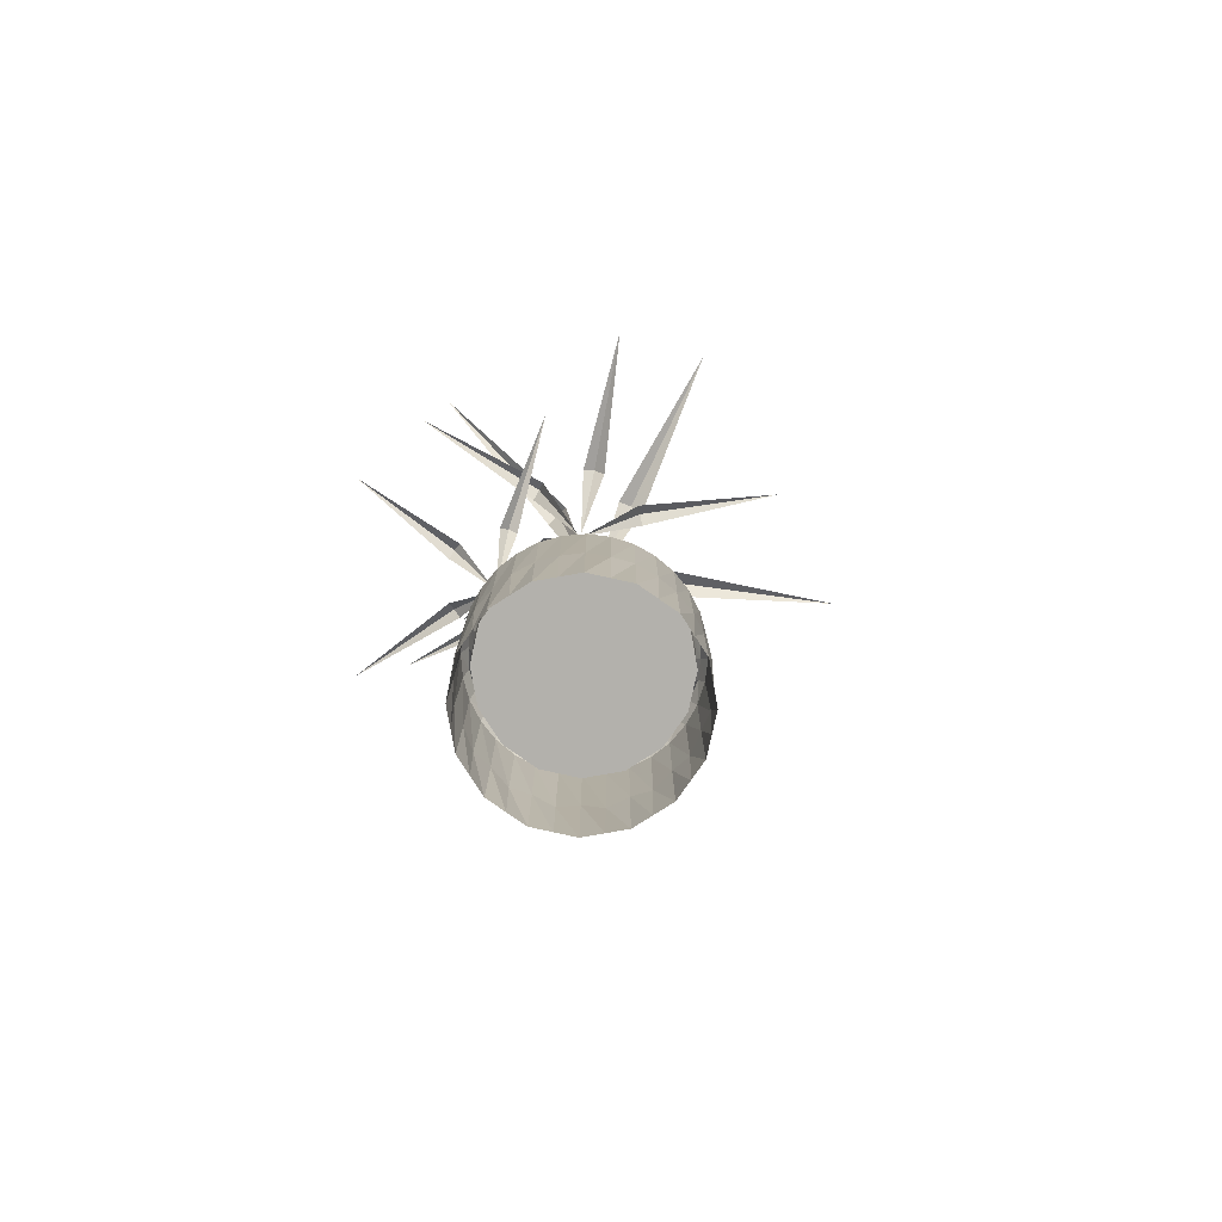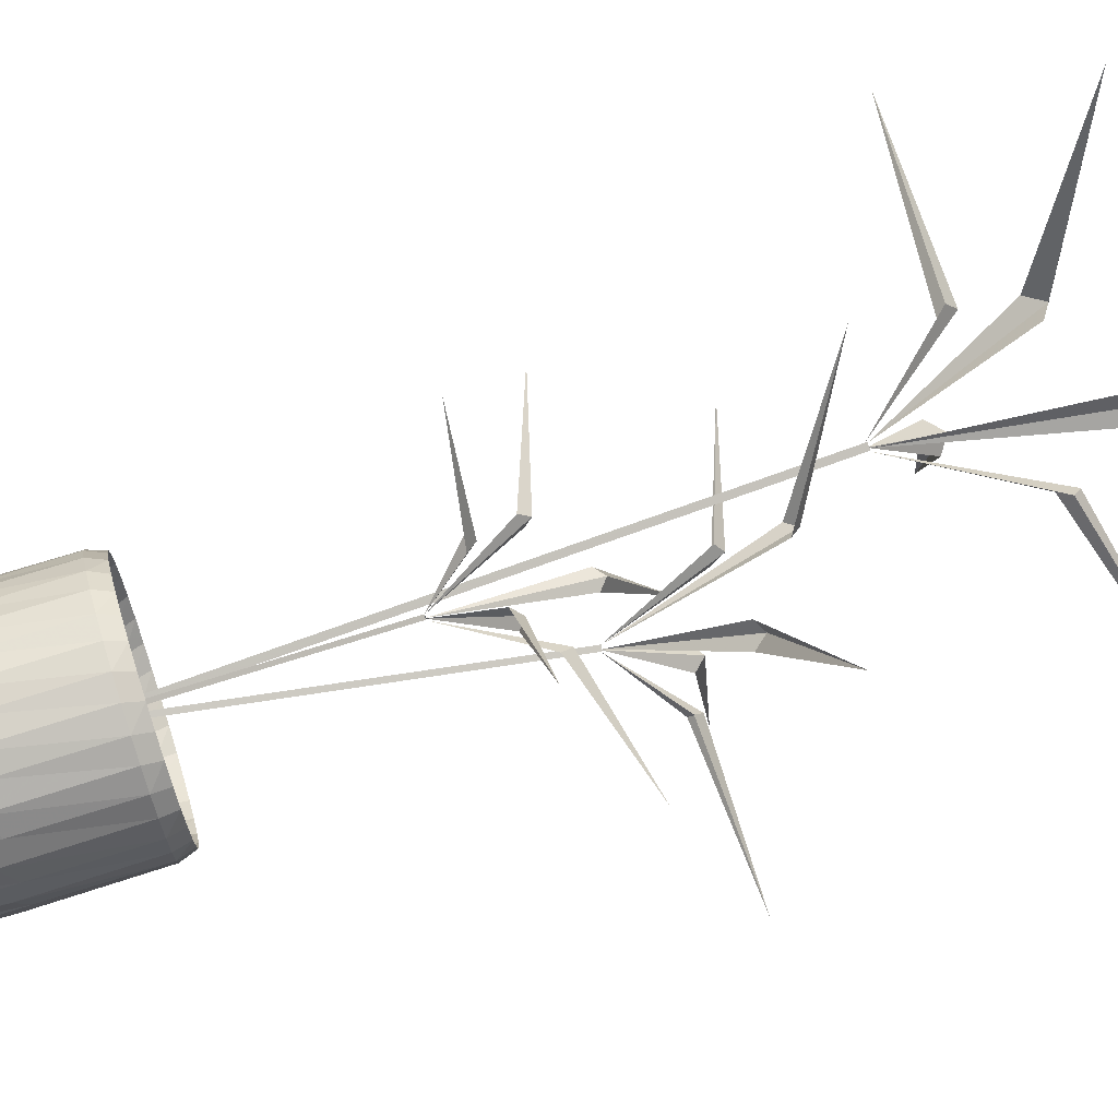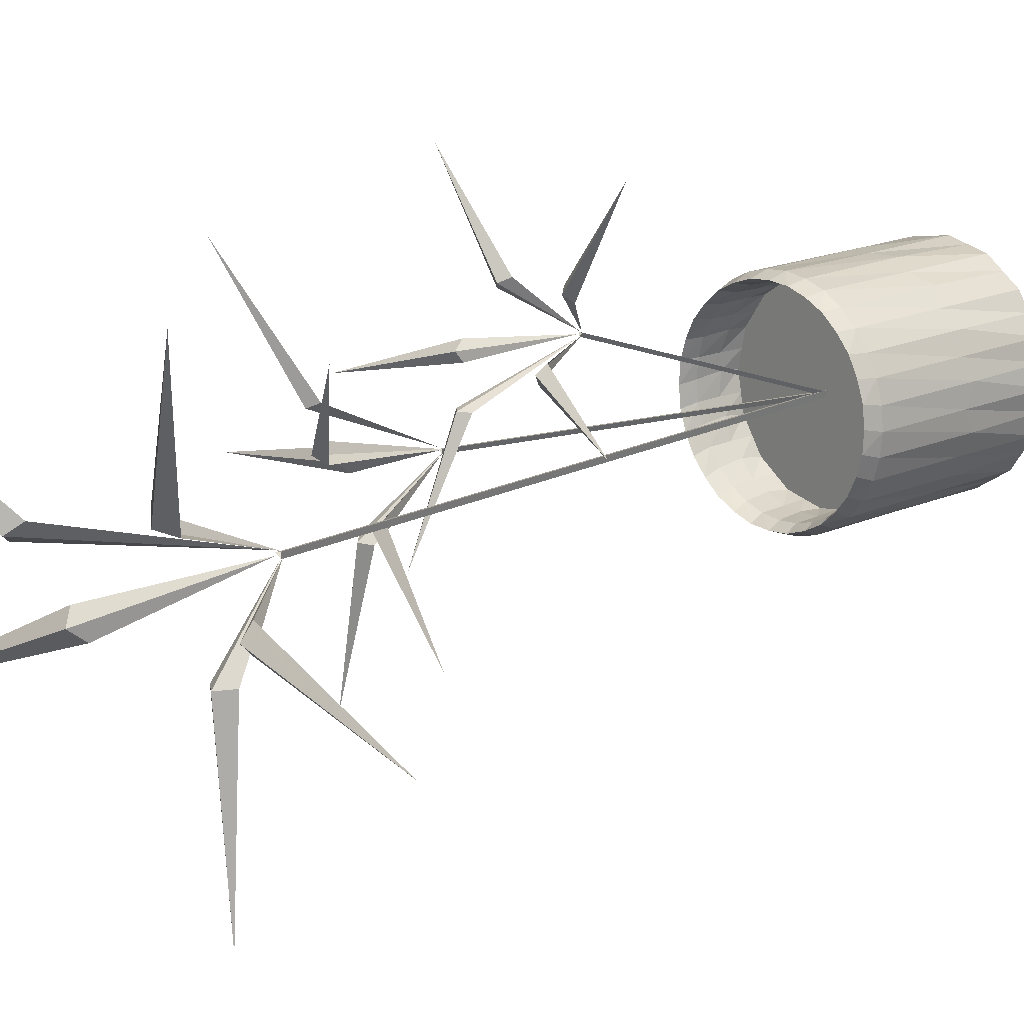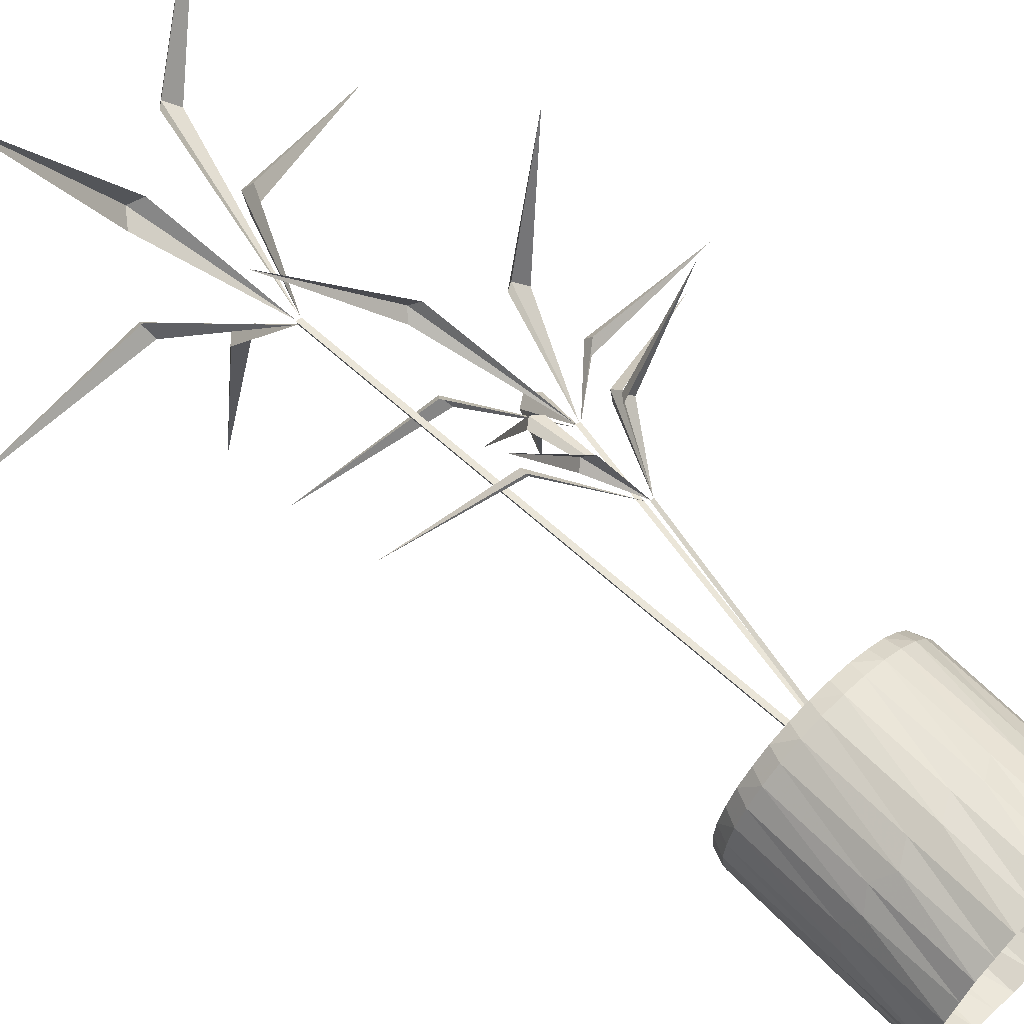
<metadata>
{"format":"obj","ext":"obj","renderer":"f3d","projection":"perspective","resolution":1024,"background":"white","views":[{"elev":-79.1,"azim":88.8,"up":"+Y"},{"elev":76.0,"azim":72.7,"up":"+Z"},{"elev":17.6,"azim":-131.2,"up":"+Z"},{"elev":63.4,"azim":-44.4,"up":"+Z"}]}
</metadata>
<code>
v 0.282 0.7134 0.2851
v 0.3095 0.8894 0.3359
v 0.3191 0.9009 0.3258
v 0.33 0.8894 0.3171
v 0.438 0.975 0.4561
v 0.5016 0.8906 0.1679
v 0.3455 0.8353 0.2581
v 0.3392 0.8439 0.2448
v 0.3341 0.8295 0.2329
v 0.2828 0.7129 0.2811
v 0.2465 0.7824 0.025
v 0.282 0.7704 0.2047
v 0.2676 0.78 0.2056
v 0.2544 0.7668 0.2079
v 0.2793 0.712 0.2791
v 0.025 0.8053 0.2246
v 0.2064 0.7897 0.2492
v 0.203 0.803 0.2621
v 0.2007 0.7933 0.2763
v 0.2762 0.712 0.2818
v 0.1451 0.8906 0.493
v 0.2253 0.8295 0.3322
v 0.2366 0.8439 0.3383
v 0.2493 0.8353 0.3458
v 0.2779 0.7129 0.2855
v 0.3241 0.4031 0.3703
v 0.3327 0.5131 0.3352
v 0.3241 0.5203 0.3358
v 0.3154 0.5131 0.3352
v 0.3241 0.5666 0.2256
v 0.1733 0.5139 0.3319
v 0.2834 0.4793 0.356
v 0.2807 0.4847 0.3648
v 0.278 0.4757 0.3724
v 0.322 0.4028 0.3718
v 0.2309 0.4462 0.5053
v 0.2902 0.4387 0.4074
v 0.2973 0.4448 0.413
v 0.3043 0.4365 0.4175
v 0.3228 0.4023 0.3742
v 0.4172 0.4606 0.5064
v 0.3438 0.4508 0.4186
v 0.3509 0.4591 0.4142
v 0.3579 0.4531 0.4085
v 0.3253 0.4023 0.3742
v 0.4748 0.5139 0.3319
v 0.3701 0.4757 0.3724
v 0.3674 0.4847 0.3648
v 0.3647 0.4793 0.356
v 0.3261 0.4028 0.3718
v 0.3572 0.5066 0.2981
v 0.3201 0.6386 0.3205
v 0.3279 0.6472 0.3273
v 0.3348 0.6386 0.3352
v 0.2344 0.7028 0.4209
v 0.4525 0.6394 0.4586
v 0.3796 0.598 0.3447
v 0.3893 0.6044 0.3396
v 0.3981 0.5936 0.3354
v 0.3602 0.5062 0.2986
v 0.5508 0.5583 0.2626
v 0.4174 0.5493 0.2953
v 0.4162 0.5565 0.2846
v 0.414 0.5466 0.2748
v 0.3616 0.5055 0.2959
v 0.3937 0.5755 0.1035
v 0.3815 0.5638 0.2403
v 0.3717 0.5738 0.2381
v 0.3609 0.5665 0.2369
v 0.3594 0.5055 0.2937
v 0.1967 0.6394 0.2027
v 0.3199 0.5936 0.2572
v 0.3157 0.6044 0.266
v 0.3106 0.598 0.2757
v 0.3567 0.5062 0.2951
v 0.2773 0.7127 0.2851
v 0.283 0.7133 0.2833
v 0.3079 0.1646 0.2892
v 0.3021 0.164 0.291
v 0.2786 0.712 0.2792
v 0.3035 0.1633 0.2851
v 0.3571 0.5066 0.2979
v 0.3615 0.5057 0.2972
v 0.307 0.1637 0.2893
v 0.3025 0.1646 0.2901
v 0.3585 0.5057 0.2937
v 0.3041 0.1637 0.2859
v 0.3223 0.4024 0.3737
v 0.326 0.4025 0.3733
v 0.3065 0.1638 0.2894
v 0.3027 0.1637 0.2897
v 0.3239 0.4031 0.3703
v 0.3043 0.1645 0.2863
v 0.3983 0.164 0.2885
v 0.3912 0.164 0.2525
v 0.3709 0.164 0.2221
v 0.3404 0.164 0.2018
v 0.3045 0.164 0.1946
v 0.2686 0.164 0.2018
v 0.2382 0.164 0.2221
v 0.2178 0.164 0.2525
v 0.2107 0.164 0.2885
v 0.2178 0.164 0.3243
v 0.2382 0.164 0.3548
v 0.2686 0.164 0.3751
v 0.3045 0.164 0.3823
v 0.3404 0.164 0.3751
v 0.3709 0.164 0.3548
v 0.3912 0.164 0.3243
v 0.3045 0.164 0.2885
v 0.3444 0.2103 0.1921
v 0.3404 0.2103 0.2018
v 0.3709 0.2103 0.2221
v 0.3782 0.2103 0.2147
v 0.3045 0.2103 0.1842
v 0.3045 0.2103 0.1946
v 0.2646 0.2103 0.1921
v 0.2686 0.2103 0.2018
v 0.2308 0.2103 0.2147
v 0.2382 0.2103 0.2221
v 0.2082 0.2103 0.2486
v 0.2178 0.2103 0.2525
v 0.2003 0.2103 0.2885
v 0.2107 0.2103 0.2885
v 0.2082 0.2103 0.3283
v 0.2178 0.2103 0.3243
v 0.2308 0.2103 0.3622
v 0.2382 0.2103 0.3548
v 0.2646 0.2103 0.3848
v 0.2686 0.2103 0.3751
v 0.3045 0.2103 0.3927
v 0.3045 0.2103 0.3823
v 0.3444 0.2103 0.3848
v 0.3404 0.2103 0.3751
v 0.3782 0.2103 0.3622
v 0.3709 0.2103 0.3548
v 0.4008 0.2103 0.3283
v 0.3912 0.2103 0.3243
v 0.4088 0.2103 0.2885
v 0.3983 0.2103 0.2885
v 0.4008 0.2103 0.2486
v 0.3912 0.2103 0.2525
v 0.4008 0.025 0.3283
v 0.4088 0.025 0.2885
v 0.3782 0.025 0.3622
v 0.3444 0.025 0.3848
v 0.3045 0.025 0.3927
v 0.2646 0.025 0.3848
v 0.2308 0.025 0.3622
v 0.2082 0.025 0.3283
v 0.2003 0.025 0.2885
v 0.2082 0.025 0.2486
v 0.2308 0.025 0.2147
v 0.2646 0.025 0.1921
v 0.3045 0.025 0.1842
v 0.3444 0.025 0.1921
v 0.3782 0.025 0.2147
v 0.4008 0.025 0.2486
v 0.3395 0.2248 0.1963
v 0.3566 0.2103 0.2104
v 0.3572 0.2248 0.2046
v 0.3721 0.2248 0.2167
v 0.3627 0.2103 0.2021
v 0.3015 0.2248 0.1899
v 0.3228 0.2103 0.1964
v 0.3211 0.2248 0.1908
v 0.3252 0.2103 0.1864
v 0.2641 0.2248 0.1986
v 0.2862 0.2103 0.1964
v 0.2825 0.2248 0.1919
v 0.2846 0.2103 0.1863
v 0.2327 0.2248 0.2209
v 0.2524 0.2103 0.2104
v 0.2472 0.2248 0.2077
v 0.247 0.2103 0.2017
v 0.2123 0.2248 0.2535
v 0.2265 0.2103 0.2363
v 0.2207 0.2248 0.2358
v 0.2182 0.2103 0.2303
v 0.206 0.2248 0.2914
v 0.2125 0.2103 0.2702
v 0.2069 0.2248 0.2719
v 0.2025 0.2103 0.2678
v 0.2146 0.2248 0.3289
v 0.2125 0.2103 0.3068
v 0.208 0.2248 0.3105
v 0.2024 0.2103 0.3084
v 0.237 0.2248 0.3602
v 0.2265 0.2103 0.3406
v 0.2238 0.2248 0.3458
v 0.2178 0.2103 0.346
v 0.2696 0.2248 0.3806
v 0.2524 0.2103 0.3665
v 0.2519 0.2248 0.3723
v 0.2464 0.2103 0.3748
v 0.3075 0.2248 0.387
v 0.2862 0.2103 0.3805
v 0.288 0.2248 0.3861
v 0.2839 0.2103 0.3905
v 0.345 0.2248 0.3783
v 0.3229 0.2103 0.3805
v 0.3266 0.2248 0.385
v 0.3245 0.2103 0.3906
v 0.3763 0.2248 0.356
v 0.3567 0.2103 0.3665
v 0.3618 0.2248 0.3692
v 0.362 0.2103 0.3752
v 0.3967 0.2248 0.3234
v 0.3826 0.2103 0.3406
v 0.3884 0.2248 0.3411
v 0.3909 0.2103 0.3466
v 0.4031 0.2248 0.2855
v 0.3966 0.2103 0.3067
v 0.4021 0.2248 0.305
v 0.4065 0.2103 0.3091
v 0.3944 0.2248 0.248
v 0.3966 0.2103 0.2701
v 0.401 0.2248 0.2664
v 0.4067 0.2103 0.2685
v 0.3826 0.2103 0.2363
v 0.3853 0.2248 0.2311
v 0.3913 0.2103 0.2309
v 0.3912 0.1843 0.2552
v 0.3948 0.164 0.2705
v 0.3959 0.1871 0.2704
v 0.3973 0.1843 0.2909
v 0.3719 0.1843 0.2246
v 0.381 0.164 0.2373
v 0.382 0.1871 0.2368
v 0.3423 0.1843 0.2037
v 0.3556 0.164 0.2119
v 0.3564 0.1871 0.2111
v 0.307 0.1843 0.1957
v 0.3225 0.164 0.1982
v 0.3228 0.1871 0.1971
v 0.2713 0.1843 0.2018
v 0.2866 0.164 0.1982
v 0.2865 0.1871 0.1971
v 0.2407 0.1843 0.2211
v 0.2534 0.164 0.2119
v 0.2529 0.1871 0.2109
v 0.2198 0.1843 0.2506
v 0.228 0.164 0.2373
v 0.2272 0.1871 0.2366
v 0.2118 0.1843 0.286
v 0.2143 0.164 0.2705
v 0.2132 0.1871 0.2702
v 0.2179 0.1843 0.3216
v 0.2143 0.164 0.3064
v 0.2132 0.1871 0.3065
v 0.2372 0.1843 0.3523
v 0.228 0.164 0.3396
v 0.227 0.1871 0.3401
v 0.2667 0.1843 0.3732
v 0.2534 0.164 0.365
v 0.2527 0.1871 0.3658
v 0.302 0.1843 0.3812
v 0.2866 0.164 0.3787
v 0.2862 0.1871 0.3798
v 0.3377 0.1843 0.3751
v 0.3225 0.164 0.3787
v 0.3226 0.1871 0.3798
v 0.3684 0.1843 0.3558
v 0.3556 0.164 0.365
v 0.3561 0.1871 0.3659
v 0.3893 0.1843 0.3263
v 0.381 0.164 0.3396
v 0.3819 0.1871 0.3403
v 0.3948 0.164 0.3064
v 0.3958 0.1871 0.3067
v 0.4048 0.025 0.3084
v 0.4084 0.1177 0.2885
v 0.4073 0.1061 0.309
v 0.4005 0.1177 0.3282
v 0.3895 0.025 0.3453
v 0.3916 0.1061 0.3468
v 0.378 0.1177 0.3619
v 0.3613 0.025 0.3735
v 0.3626 0.1061 0.3757
v 0.3443 0.1177 0.3844
v 0.3245 0.025 0.3887
v 0.3248 0.1061 0.3913
v 0.3045 0.1177 0.3923
v 0.2846 0.025 0.3887
v 0.2839 0.1061 0.3912
v 0.2648 0.1177 0.3844
v 0.2477 0.025 0.3735
v 0.2462 0.1061 0.3755
v 0.2311 0.1177 0.3619
v 0.2195 0.025 0.3453
v 0.2173 0.1061 0.3466
v 0.2085 0.1177 0.3282
v 0.2043 0.025 0.3084
v 0.2017 0.1061 0.3088
v 0.2006 0.1177 0.2885
v 0.2043 0.025 0.2685
v 0.2017 0.1061 0.2679
v 0.2085 0.1177 0.2487
v 0.2195 0.025 0.2317
v 0.2174 0.1061 0.2301
v 0.2311 0.1177 0.215
v 0.2477 0.025 0.2034
v 0.2464 0.1061 0.2012
v 0.2648 0.1177 0.1925
v 0.2846 0.025 0.1882
v 0.2842 0.1061 0.1856
v 0.3045 0.1177 0.1846
v 0.3245 0.025 0.1882
v 0.3251 0.1061 0.1857
v 0.3443 0.1177 0.1925
v 0.3613 0.025 0.2034
v 0.3629 0.1061 0.2014
v 0.378 0.1177 0.215
v 0.3895 0.025 0.2317
v 0.3917 0.1061 0.2303
v 0.4005 0.1177 0.2487
v 0.4048 0.025 0.2685
v 0.4074 0.1061 0.2681
f 1 2 3
f 3 4 1
f 5 4 3
f 3 2 5
f 8 7 6
f 6 9 8
f 8 9 10
f 10 7 8
f 13 12 11
f 11 14 13
f 13 14 15
f 15 12 13
f 18 17 16
f 16 19 18
f 18 19 20
f 20 17 18
f 23 22 21
f 21 24 23
f 23 24 25
f 25 22 23
f 26 27 28
f 28 29 26
f 30 29 28
f 28 27 30
f 33 32 31
f 31 34 33
f 33 34 35
f 35 32 33
f 38 37 36
f 36 39 38
f 38 39 40
f 40 37 38
f 43 42 41
f 41 44 43
f 43 44 45
f 45 43 42
f 48 47 46
f 46 49 48
f 48 49 50
f 50 47 48
f 51 52 53
f 53 54 51
f 55 54 53
f 53 52 55
f 58 57 56
f 56 59 58
f 58 59 60
f 60 57 58
f 63 62 61
f 61 64 63
f 63 64 65
f 65 62 63
f 68 67 66
f 66 69 68
f 68 69 70
f 70 67 68
f 73 72 71
f 71 74 73
f 73 74 75
f 75 72 73
f 78 77 76
f 76 79 78
f 81 80 77
f 77 78 81
f 79 76 80
f 80 81 79
f 84 83 82
f 82 85 84
f 87 86 83
f 83 84 87
f 85 82 86
f 86 87 85
f 90 89 88
f 88 91 90
f 93 92 89
f 89 90 93
f 91 88 92
f 92 93 91
f 96 110 95
f 95 110 94
f 94 110 109
f 109 110 108
f 108 110 107
f 107 110 106
f 106 110 105
f 105 110 104
f 104 110 103
f 103 110 102
f 102 110 101
f 101 110 100
f 100 110 99
f 99 110 98
f 98 110 97
f 97 110 96
f 160 161 159
f 163 161 162
f 165 166 164
f 167 166 159
f 169 170 168
f 171 170 164
f 173 174 172
f 175 174 168
f 177 178 176
f 179 178 172
f 181 182 180
f 183 182 176
f 185 186 184
f 187 186 180
f 189 190 188
f 191 190 184
f 193 194 192
f 195 194 188
f 197 198 196
f 199 198 192
f 201 202 200
f 203 202 196
f 205 206 204
f 207 206 200
f 209 210 208
f 211 210 204
f 213 214 212
f 215 214 208
f 217 218 216
f 219 218 212
f 220 221 162
f 222 221 216
f 224 225 223
f 217 225 226
f 228 229 227
f 220 229 223
f 231 232 230
f 160 232 227
f 234 235 233
f 165 235 230
f 237 238 236
f 169 238 233
f 240 241 239
f 173 241 236
f 243 244 242
f 177 244 239
f 246 247 245
f 181 247 242
f 249 250 248
f 185 250 245
f 252 253 251
f 189 253 248
f 255 256 254
f 193 256 251
f 258 259 257
f 197 259 254
f 261 262 260
f 201 262 257
f 264 265 263
f 205 265 260
f 267 268 266
f 209 268 263
f 269 270 226
f 213 270 266
f 272 273 271
f 274 273 215
f 274 276 275
f 277 276 211
f 277 279 278
f 280 279 207
f 280 282 281
f 283 282 203
f 283 285 284
f 286 285 199
f 286 288 287
f 289 288 195
f 289 291 290
f 292 291 191
f 292 294 293
f 295 294 187
f 295 297 296
f 298 297 183
f 298 300 299
f 301 300 179
f 301 303 302
f 304 303 175
f 304 306 305
f 307 306 171
f 307 309 308
f 310 309 167
f 310 312 311
f 313 312 163
f 313 315 314
f 316 315 222
f 316 318 317
f 272 318 219
f 111 159 161
f 113 162 161
f 115 164 166
f 112 159 166
f 117 168 170
f 116 164 170
f 119 172 174
f 118 168 174
f 121 176 178
f 120 172 178
f 123 180 182
f 122 176 182
f 125 184 186
f 124 180 186
f 127 188 190
f 126 184 190
f 129 192 194
f 128 188 194
f 131 196 198
f 130 192 198
f 133 200 202
f 132 196 202
f 135 204 206
f 134 200 206
f 137 208 210
f 136 204 210
f 139 212 214
f 138 208 214
f 141 216 218
f 140 212 218
f 114 162 221
f 142 216 221
f 142 223 225
f 94 226 225
f 113 227 229
f 95 223 229
f 112 230 232
f 96 227 232
f 116 233 235
f 97 230 235
f 118 236 238
f 98 233 238
f 120 239 241
f 99 236 241
f 122 242 244
f 100 239 244
f 124 245 247
f 101 242 247
f 126 248 250
f 102 245 250
f 128 251 253
f 103 248 253
f 130 254 256
f 104 251 256
f 132 257 259
f 105 254 259
f 134 260 262
f 106 257 262
f 136 263 265
f 107 260 265
f 138 266 268
f 108 263 268
f 140 226 270
f 109 266 270
f 143 271 273
f 139 215 273
f 145 275 276
f 137 211 276
f 146 278 279
f 135 207 279
f 147 281 282
f 133 203 282
f 148 284 285
f 131 199 285
f 149 287 288
f 129 195 288
f 150 290 291
f 127 191 291
f 151 293 294
f 125 187 294
f 152 296 297
f 123 183 297
f 153 299 300
f 121 179 300
f 154 302 303
f 119 175 303
f 155 305 306
f 117 171 306
f 156 308 309
f 115 167 309
f 157 311 312
f 111 163 312
f 158 314 315
f 114 222 315
f 144 317 318
f 141 219 318
f 159 112 160
f 162 114 163
f 164 116 165
f 159 111 167
f 168 118 169
f 164 115 171
f 172 120 173
f 168 117 175
f 176 122 177
f 172 119 179
f 180 124 181
f 176 121 183
f 184 126 185
f 180 123 187
f 188 128 189
f 184 125 191
f 192 130 193
f 188 127 195
f 196 132 197
f 192 129 199
f 200 134 201
f 196 131 203
f 204 136 205
f 200 133 207
f 208 138 209
f 204 135 211
f 212 140 213
f 208 137 215
f 216 142 217
f 212 139 219
f 162 113 220
f 216 141 222
f 223 95 224
f 226 140 217
f 227 96 228
f 223 142 220
f 230 97 231
f 227 113 160
f 233 98 234
f 230 112 165
f 236 99 237
f 233 116 169
f 239 100 240
f 236 118 173
f 242 101 243
f 239 120 177
f 245 102 246
f 242 122 181
f 248 103 249
f 245 124 185
f 251 104 252
f 248 126 189
f 254 105 255
f 251 128 193
f 257 106 258
f 254 130 197
f 260 107 261
f 257 132 201
f 263 108 264
f 260 134 205
f 266 109 267
f 263 136 209
f 226 94 269
f 266 138 213
f 271 144 272
f 215 137 274
f 275 143 274
f 211 135 277
f 278 145 277
f 207 133 280
f 281 146 280
f 203 131 283
f 284 147 283
f 199 129 286
f 287 148 286
f 195 127 289
f 290 149 289
f 191 125 292
f 293 150 292
f 187 123 295
f 296 151 295
f 183 121 298
f 299 152 298
f 179 119 301
f 302 153 301
f 175 117 304
f 305 154 304
f 171 115 307
f 308 155 307
f 167 111 310
f 311 156 310
f 163 114 313
f 314 157 313
f 222 141 316
f 317 158 316
f 219 139 272
f 161 160 113
f 161 163 111
f 166 165 112
f 166 167 115
f 170 169 116
f 170 171 117
f 174 173 118
f 174 175 119
f 178 177 120
f 178 179 121
f 182 181 122
f 182 183 123
f 186 185 124
f 186 187 125
f 190 189 126
f 190 191 127
f 194 193 128
f 194 195 129
f 198 197 130
f 198 199 131
f 202 201 132
f 202 203 133
f 206 205 134
f 206 207 135
f 210 209 136
f 210 211 137
f 214 213 138
f 214 215 139
f 218 217 140
f 218 219 141
f 221 220 142
f 221 222 114
f 225 224 94
f 225 217 142
f 229 228 95
f 229 220 113
f 232 231 96
f 232 160 112
f 235 234 97
f 235 165 116
f 238 237 98
f 238 169 118
f 241 240 99
f 241 173 120
f 244 243 100
f 244 177 122
f 247 246 101
f 247 181 124
f 250 249 102
f 250 185 126
f 253 252 103
f 253 189 128
f 256 255 104
f 256 193 130
f 259 258 105
f 259 197 132
f 262 261 106
f 262 201 134
f 265 264 107
f 265 205 136
f 268 267 108
f 268 209 138
f 270 269 109
f 270 213 140
f 273 272 139
f 273 274 143
f 276 274 137
f 276 277 145
f 279 277 135
f 279 280 146
f 282 280 133
f 282 283 147
f 285 283 131
f 285 286 148
f 288 286 129
f 288 289 149
f 291 289 127
f 291 292 150
f 294 292 125
f 294 295 151
f 297 295 123
f 297 298 152
f 300 298 121
f 300 301 153
f 303 301 119
f 303 304 154
f 306 304 117
f 306 307 155
f 309 307 115
f 309 310 156
f 312 310 111
f 312 313 157
f 315 313 114
f 315 316 158
f 318 316 141
f 318 272 144

</code>
